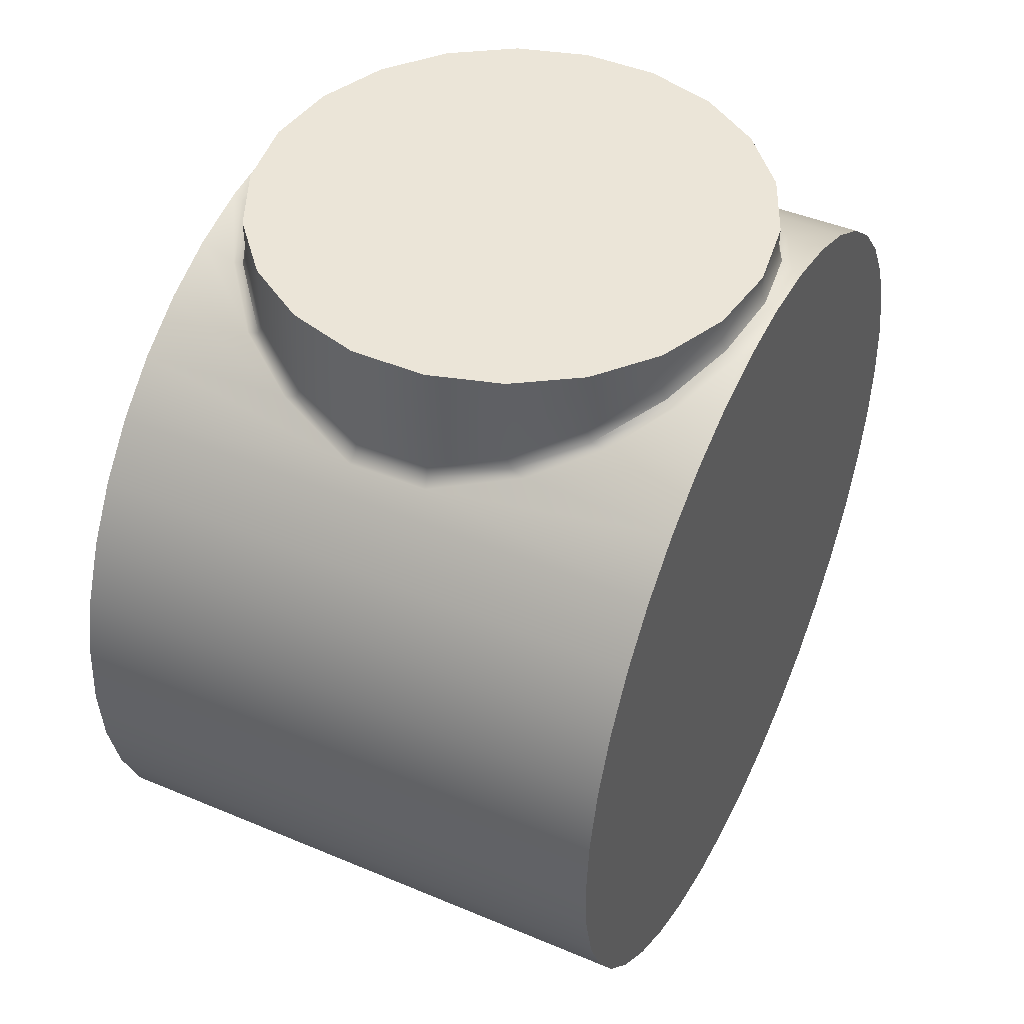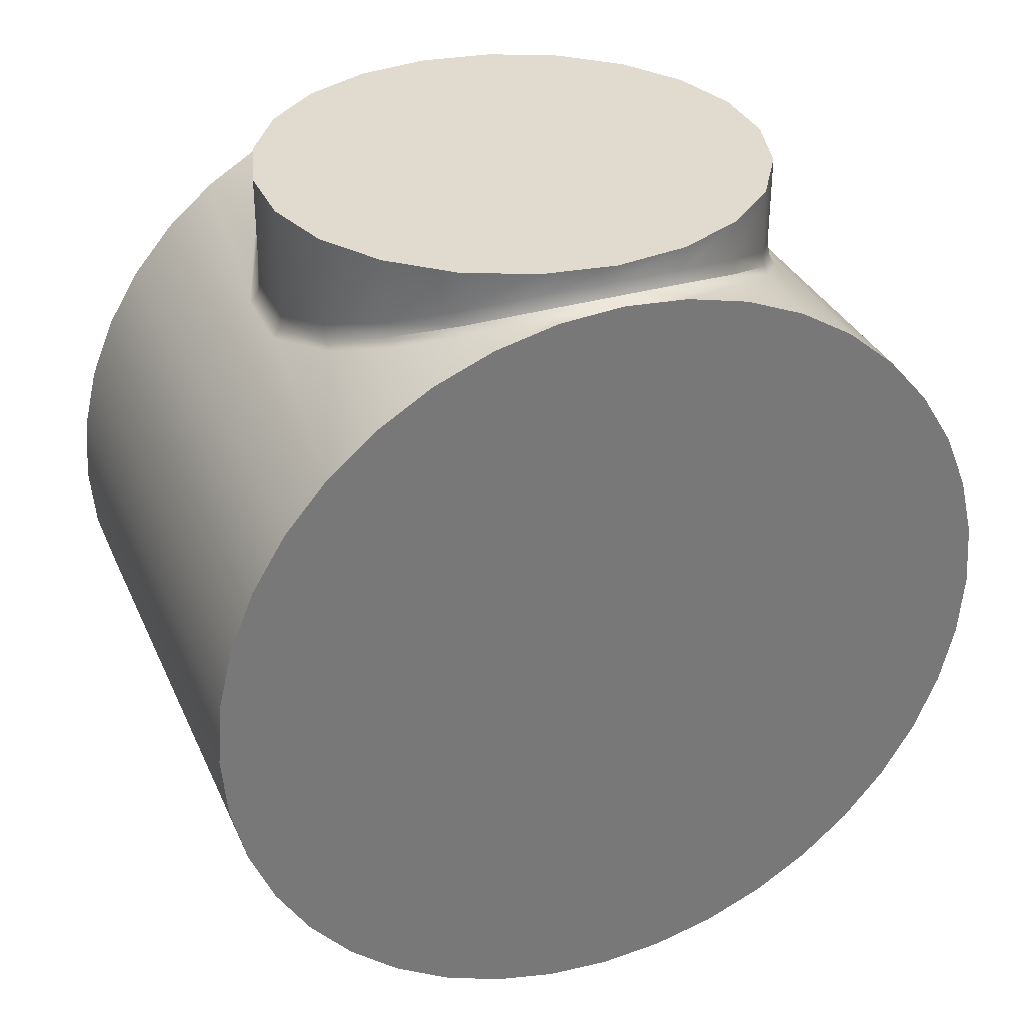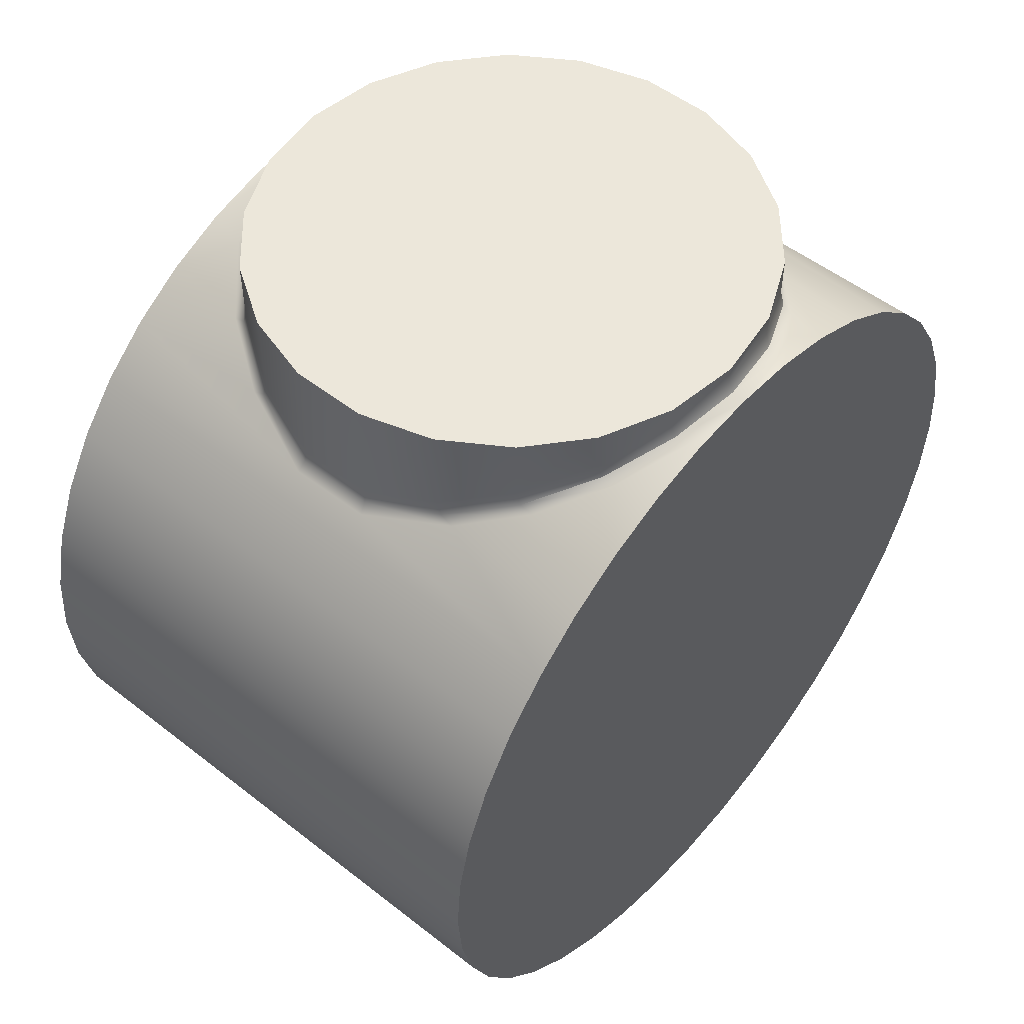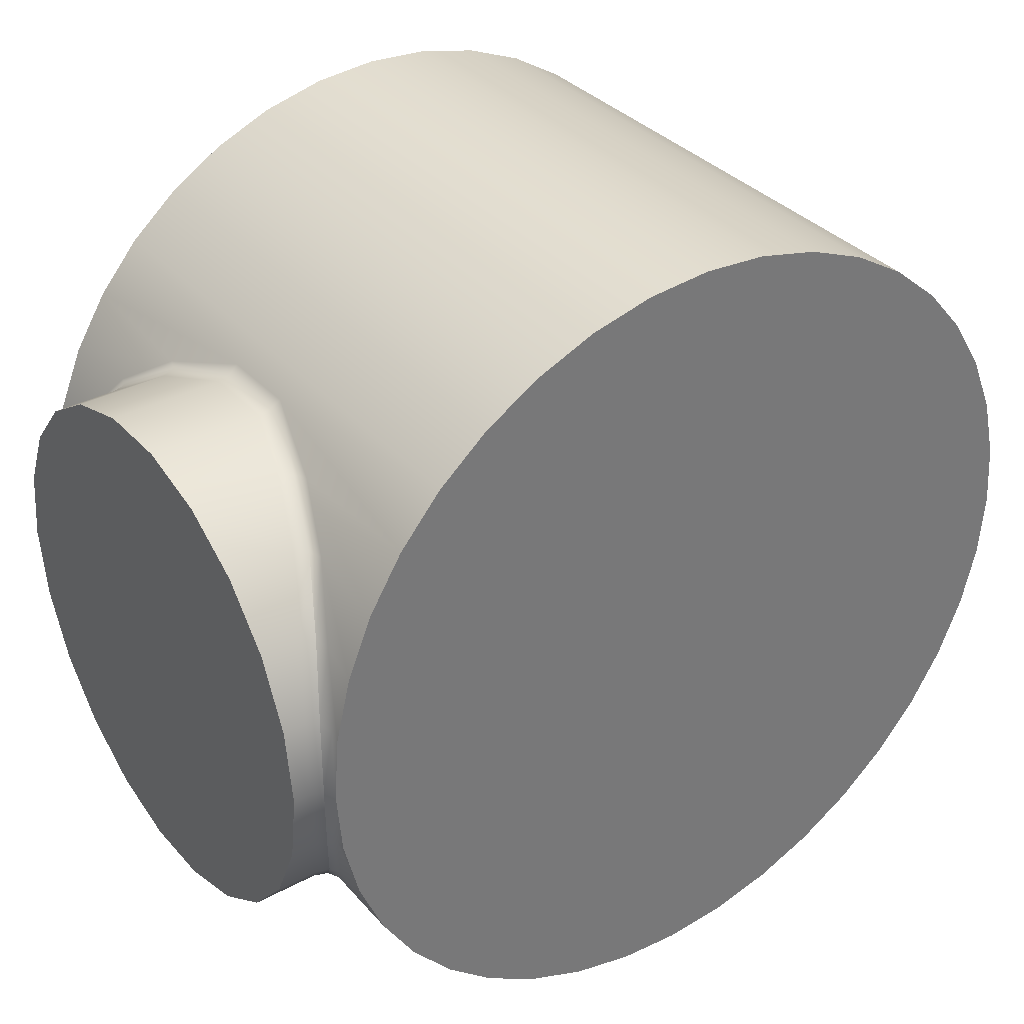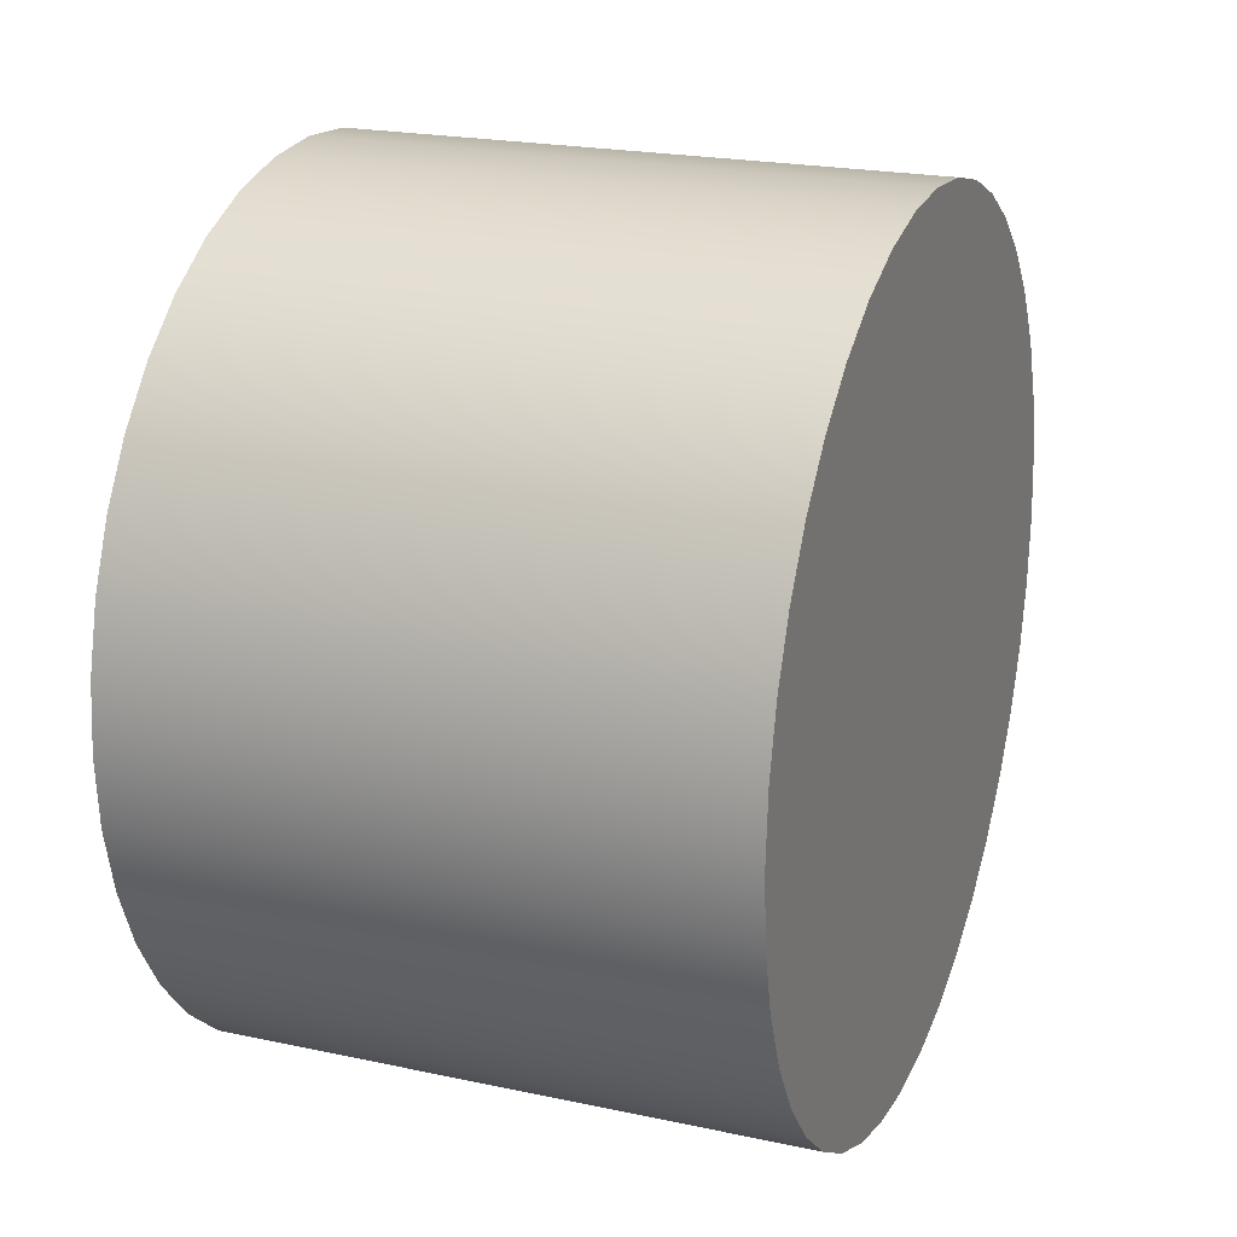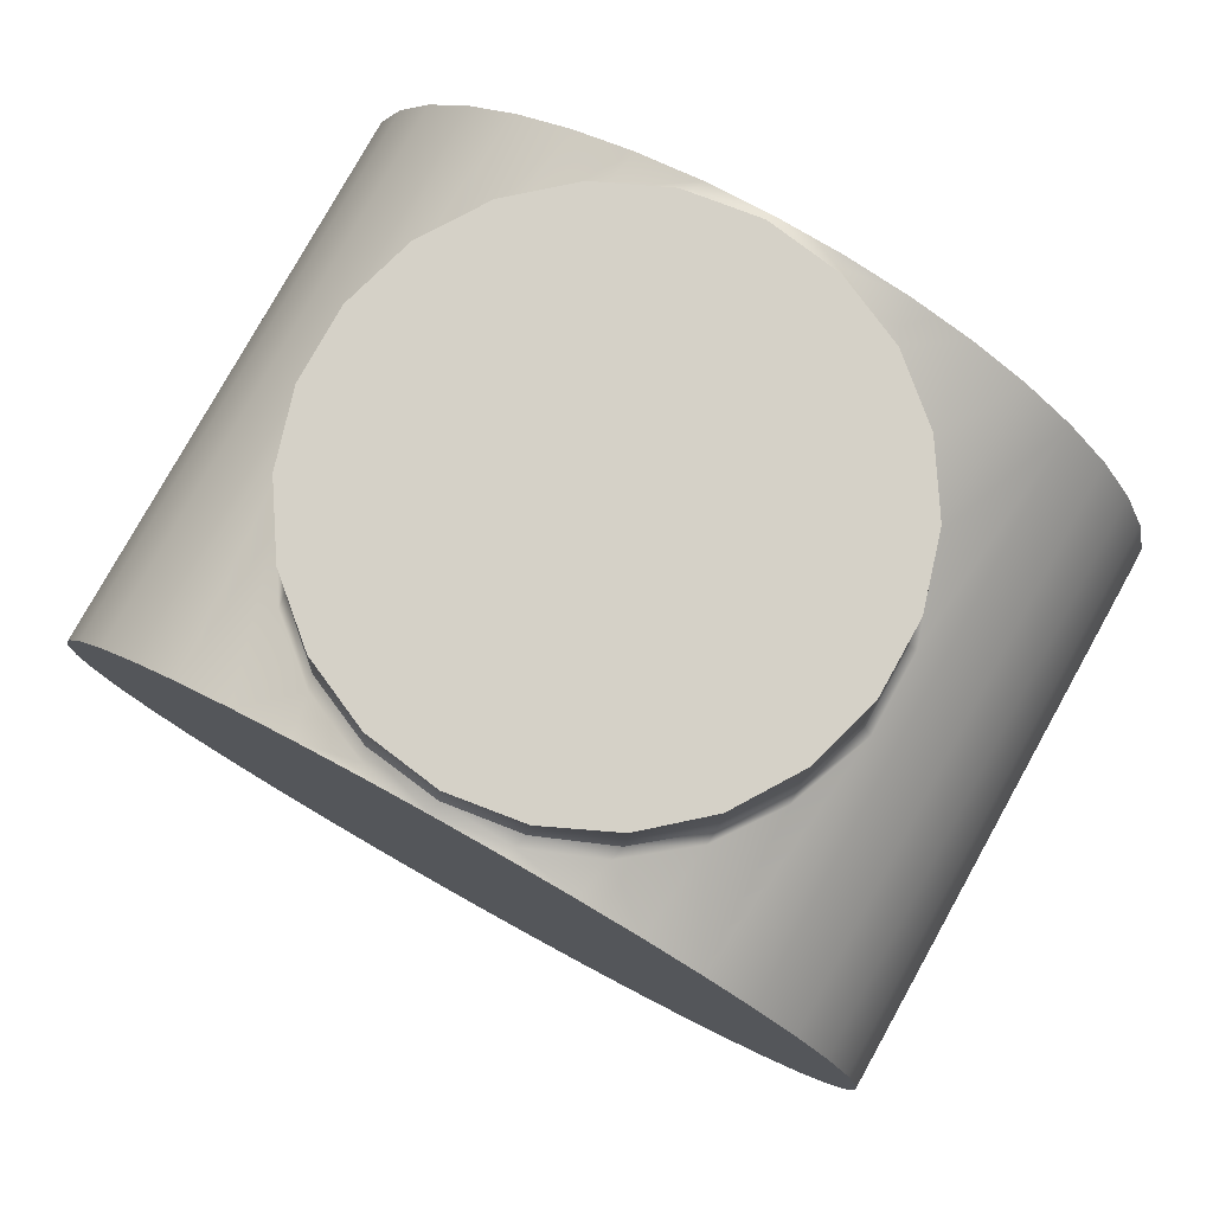
<metadata>
{"format":"obj","ext":"obj","renderer":"f3d","projection":"perspective","resolution":1024,"background":"white","views":[{"elev":45.6,"azim":-154.2,"up":"+Z"},{"elev":33.4,"azim":68.3,"up":"+Z"},{"elev":52.2,"azim":40.1,"up":"+Z"},{"elev":34.8,"azim":54.5,"up":"+Y"},{"elev":21.3,"azim":-159.0,"up":"+Y"},{"elev":78.8,"azim":-60.9,"up":"+Z"}]}
</metadata>
<code>
g default
v 0.0375 0.05493 -0.008701
v 0.0375 0.0529 -0.01719
v 0.0375 0.04956 -0.02525
v 0.0375 0.045 -0.03269
v 0.0375 0.03933 -0.03933
v 0.0375 0.03269 -0.045
v 0.0375 0.02525 -0.04956
v 0.0375 0.01719 -0.0529
v 0.0375 0.008701 -0.05493
v 0.0375 0 -0.05562
v 0.0375 -0.008701 -0.05493
v 0.0375 -0.01719 -0.0529
v 0.0375 -0.02525 -0.04956
v 0.0375 -0.03269 -0.045
v 0.0375 -0.03933 -0.03933
v 0.0375 -0.045 -0.03269
v 0.0375 -0.04956 -0.02525
v 0.0375 -0.0529 -0.01719
v 0.0375 -0.05493 -0.008701
v 0.0375 -0.05562 -0
v 0.0375 -0.05493 0.008701
v 0.0375 -0.0529 0.01719
v 0.0375 -0.04956 0.02525
v 0.0375 -0.045 0.03269
v 0.0375 -0.03933 0.03933
v 0.0375 -0.03269 0.045
v 0.0375 -0.02525 0.04956
v 0.0375 -0.01719 0.0529
v 0.0375 -0.008701 0.05493
v 0.0375 -0 0.05562
v 0.0375 0.008701 0.05493
v 0.0375 0.01719 0.0529
v 0.0375 0.02525 0.04956
v 0.0375 0.03269 0.045
v 0.0375 0.03933 0.03933
v 0.0375 0.045 0.03269
v 0.0375 0.04956 0.02525
v 0.0375 0.0529 0.01719
v 0.0375 0.05493 0.008701
v 0.0375 0.05562 0
v -0.0375 0.05493 -0.008701
v -0.0375 0.0529 -0.01719
v -0.0375 0.04956 -0.02525
v -0.0375 0.045 -0.03269
v -0.0375 0.03933 -0.03933
v -0.0375 0.03269 -0.045
v -0.0375 0.02525 -0.04956
v -0.0375 0.01719 -0.0529
v -0.0375 0.008701 -0.05493
v -0.0375 0 -0.05562
v -0.0375 -0.008701 -0.05493
v -0.0375 -0.01719 -0.0529
v -0.0375 -0.02525 -0.04956
v -0.0375 -0.03269 -0.045
v -0.0375 -0.03933 -0.03933
v -0.0375 -0.045 -0.03269
v -0.0375 -0.04956 -0.02525
v -0.0375 -0.0529 -0.01719
v -0.0375 -0.05493 -0.008701
v -0.0375 -0.05562 -0
v -0.0375 -0.05493 0.008701
v -0.0375 -0.0529 0.01719
v -0.0375 -0.04956 0.02525
v -0.0375 -0.045 0.03269
v -0.0375 -0.03933 0.03933
v -0.0375 -0.03269 0.045
v -0.0375 -0.02525 0.04956
v -0.0375 -0.01719 0.0529
v -0.0375 -0.008701 0.05493
v -0.0375 -0 0.05562
v -0.0375 0.008701 0.05493
v -0.0375 0.01719 0.0529
v -0.0375 0.02525 0.04956
v -0.0375 0.03269 0.045
v -0.0375 0.03933 0.03933
v -0.0375 0.045 0.03269
v -0.0375 0.04956 0.02525
v -0.0375 0.0529 0.01719
v -0.0375 0.05493 0.008701
v -0.0375 0.05562 0
v 0.0375 0 0
v -0.0375 0 0
v 0.03374 0.009908 0.06016
v 0.02959 0.01901 0.06016
v 0.02303 0.02658 0.06016
v 0.01461 0.03199 0.06016
v 0.005005 0.03481 0.06016
v -0.005005 0.03481 0.06016
v -0.01461 0.03199 0.06016
v -0.02303 0.02658 0.06016
v -0.02959 0.01901 0.06016
v -0.03374 0.009908 0.06016
v -0.03517 0 0.06016
v -0.03374 -0.009908 0.06016
v -0.02959 -0.01901 0.06016
v -0.02303 -0.02658 0.06016
v -0.01461 -0.03199 0.06016
v -0.005005 -0.03481 0.06016
v 0.005005 -0.03481 0.06016
v 0.01461 -0.03199 0.06016
v 0.02303 -0.02658 0.06016
v 0.02959 -0.01901 0.06016
v 0.03374 -0.009908 0.06016
v 0.03517 0 0.06016
v 0 0 0.06016
v 0.03608 0.009151 0.05483
v 0.03441 0.009687 0.05545
v 0.03371 0.009913 0.05716
v 0.03201 0.01846 0.05237
v 0.0303 0.01886 0.05298
v 0.02957 0.01902 0.05472
v 0.02548 0.02647 0.04881
v 0.02374 0.02664 0.04945
v 0.02301 0.02669 0.0512
v 0.01702 0.03205 0.04539
v 0.01529 0.03199 0.04616
v 0.01458 0.03197 0.04797
v 0.005356 0.03627 0.04194
v 0.005105 0.03524 0.0433
v 0.005015 0.03487 0.04496
v -0.005359 0.0362 0.042
v -0.00511 0.03519 0.04334
v -0.00502 0.03483 0.04499
v -0.01717 0.03205 0.04539
v -0.01534 0.03199 0.04617
v -0.01458 0.03197 0.04798
v -0.02555 0.02637 0.04887
v -0.02379 0.02653 0.04953
v -0.02304 0.0266 0.0513
v -0.03206 0.01843 0.05238
v -0.03034 0.01882 0.05299
v -0.0296 0.019 0.05473
v -0.03615 0.009169 0.05482
v -0.03447 0.009738 0.05543
v -0.03376 0.009957 0.05714
v -0.03747 -0 0.05562
v -0.03583 -0 0.0563
v -0.03515 0 0.05794
v -0.03609 -0.009152 0.05483
v -0.03441 -0.009689 0.05545
v -0.03371 -0.009914 0.05715
v -0.03211 -0.01847 0.05237
v -0.03036 -0.01889 0.05296
v -0.02961 -0.01905 0.05467
v -0.02549 -0.02634 0.04889
v -0.02374 -0.0265 0.04954
v -0.02301 -0.02657 0.05128
v -0.01694 -0.03205 0.04539
v -0.01524 -0.032 0.04617
v -0.01455 -0.03198 0.04798
v -0.005405 -0.03623 0.04197
v -0.005151 -0.0352 0.04333
v -0.005056 -0.03483 0.04499
v 0.005467 -0.0362 0.042
v 0.00522 -0.03519 0.04334
v 0.005123 -0.03483 0.04499
v 0.01725 -0.03209 0.04537
v 0.01541 -0.03203 0.04614
v 0.01465 -0.03201 0.04795
v 0.02545 -0.02638 0.04887
v 0.0237 -0.02654 0.04953
v 0.02297 -0.0266 0.05131
v 0.03202 -0.01843 0.05238
v 0.0303 -0.01883 0.05299
v 0.02957 -0.019 0.05473
v 0.03612 -0.009132 0.05483
v 0.03444 -0.009661 0.05545
v 0.03373 -0.009892 0.05715
v 0.03586 -0 0.05629
v 0.03517 -0 0.05793
g Shoulder
f 1 2 42 41
f 2 3 43 42
f 3 4 44 43
f 4 5 45 44
f 5 6 46 45
f 6 7 47 46
f 7 8 48 47
f 8 9 49 48
f 9 10 50 49
f 10 11 51 50
f 11 12 52 51
f 12 13 53 52
f 13 14 54 53
f 14 15 55 54
f 15 16 56 55
f 16 17 57 56
f 17 18 58 57
f 18 19 59 58
f 19 20 60 59
f 20 21 61 60
f 21 22 62 61
f 22 23 63 62
f 23 24 64 63
f 24 25 65 64
f 35 36 76 75
f 36 37 77 76
f 37 38 78 77
f 38 39 79 78
f 39 40 80 79
f 40 1 41 80
f 2 1 81
f 3 2 81
f 4 3 81
f 5 4 81
f 6 5 81
f 7 6 81
f 8 7 81
f 9 8 81
f 10 9 81
f 11 10 81
f 12 11 81
f 13 12 81
f 14 13 81
f 15 14 81
f 16 15 81
f 17 16 81
f 18 17 81
f 19 18 81
f 20 19 81
f 21 20 81
f 22 21 81
f 23 22 81
f 24 23 81
f 25 24 81
f 26 25 81
f 27 26 81
f 28 27 81
f 29 28 81
f 30 29 81
f 31 30 81
f 32 31 81
f 33 32 81
f 34 33 81
f 35 34 81
f 36 35 81
f 37 36 81
f 38 37 81
f 39 38 81
f 40 39 81
f 1 40 81
f 41 42 82
f 42 43 82
f 43 44 82
f 44 45 82
f 45 46 82
f 46 47 82
f 47 48 82
f 48 49 82
f 49 50 82
f 50 51 82
f 51 52 82
f 52 53 82
f 53 54 82
f 54 55 82
f 55 56 82
f 56 57 82
f 57 58 82
f 58 59 82
f 59 60 82
f 60 61 82
f 61 62 82
f 62 63 82
f 63 64 82
f 64 65 82
f 65 66 82
f 66 67 82
f 67 68 82
f 68 69 82
f 69 70 82
f 70 71 82
f 71 72 82
f 72 73 82
f 73 74 82
f 74 75 82
f 75 76 82
f 76 77 82
f 77 78 82
f 78 79 82
f 79 80 82
f 80 41 82
f 83 84 105
f 84 85 105
f 85 86 105
f 86 87 105
f 87 88 105
f 88 89 105
f 89 90 105
f 90 91 105
f 91 92 105
f 92 93 105
f 93 94 105
f 94 95 105
f 95 96 105
f 96 97 105
f 97 98 105
f 98 99 105
f 99 100 105
f 100 101 105
f 101 102 105
f 102 103 105
f 103 104 105
f 104 83 105
f 66 65 151 148
f 109 106 31 32
f 74 124 121 75
f 73 72 130 127
f 72 71 133 130
f 71 70 136 133
f 69 139 136 70
f 68 142 139 69
f 67 145 142 68
f 166 163 28 29
f 112 109 32 33
f 118 115 34 35
f 33 34 115 112
f 118 35 75 121
f 73 127 124 74
f 66 148 145 67
f 157 154 25 26
f 25 154 151 65
f 163 160 27 28
f 26 27 160 157
f 30 166 29
f 106 30 31
f 108 111 84 83
f 111 114 85 84
f 114 117 86 85
f 117 120 87 86
f 120 123 88 87
f 123 126 89 88
f 126 129 90 89
f 129 132 91 90
f 132 135 92 91
f 135 138 93 92
f 138 141 94 93
f 141 144 95 94
f 144 147 96 95
f 147 150 97 96
f 150 153 98 97
f 153 156 99 98
f 156 159 100 99
f 159 162 101 100
f 162 165 102 101
f 165 168 103 102
f 168 170 104 103
f 170 108 83 104
f 106 107 169 30
f 107 108 170 169
f 108 107 110 111
f 107 106 109 110
f 111 110 113 114
f 110 109 112 113
f 114 113 116 117
f 113 112 115 116
f 117 116 119 120
f 116 115 118 119
f 120 119 122 123
f 119 118 121 122
f 123 122 125 126
f 122 121 124 125
f 126 125 128 129
f 125 124 127 128
f 129 128 131 132
f 128 127 130 131
f 132 131 134 135
f 131 130 133 134
f 135 134 137 138
f 134 133 136 137
f 138 137 140 141
f 137 136 139 140
f 141 140 143 144
f 140 139 142 143
f 144 143 146 147
f 143 142 145 146
f 147 146 149 150
f 146 145 148 149
f 150 149 152 153
f 149 148 151 152
f 153 152 155 156
f 152 151 154 155
f 156 155 158 159
f 155 154 157 158
f 159 158 161 162
f 158 157 160 161
f 162 161 164 165
f 161 160 163 164
f 165 164 167 168
f 164 163 166 167
f 168 167 169 170
f 167 166 30 169

</code>
